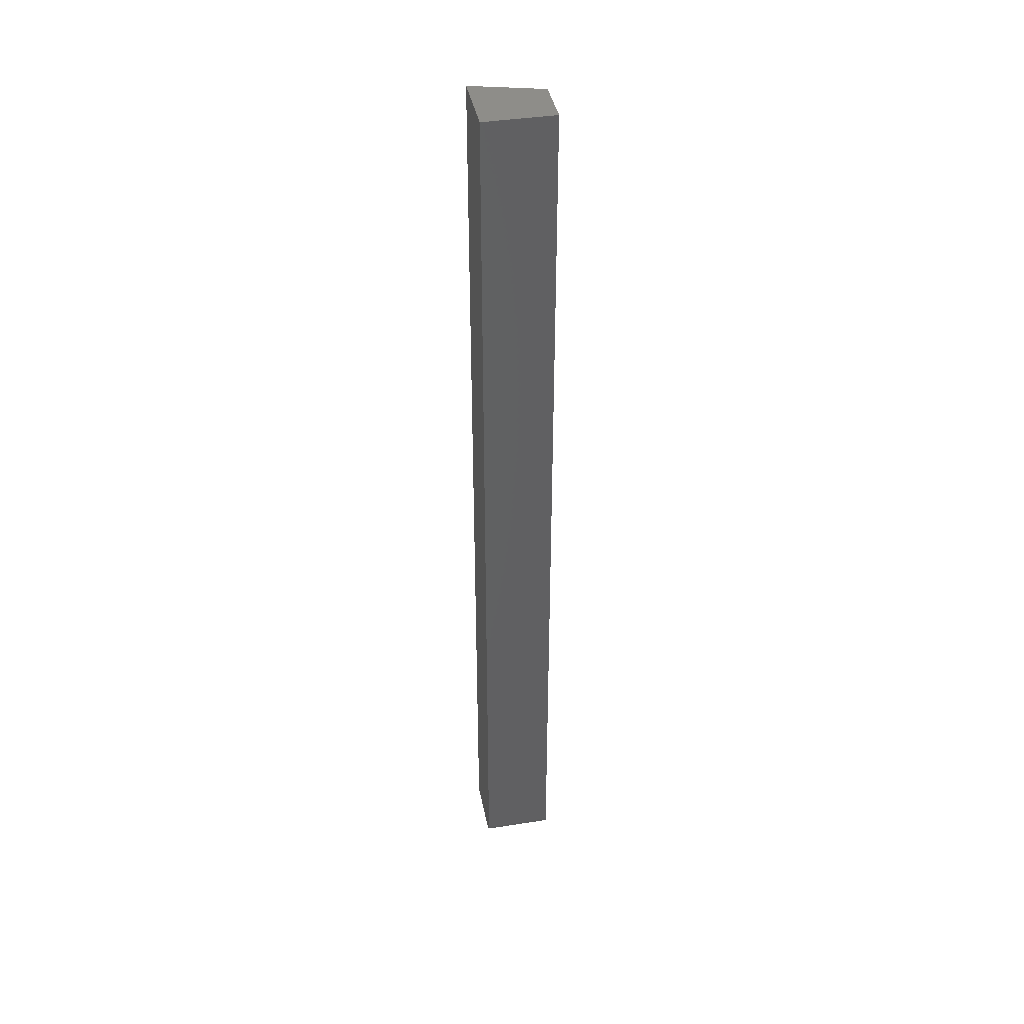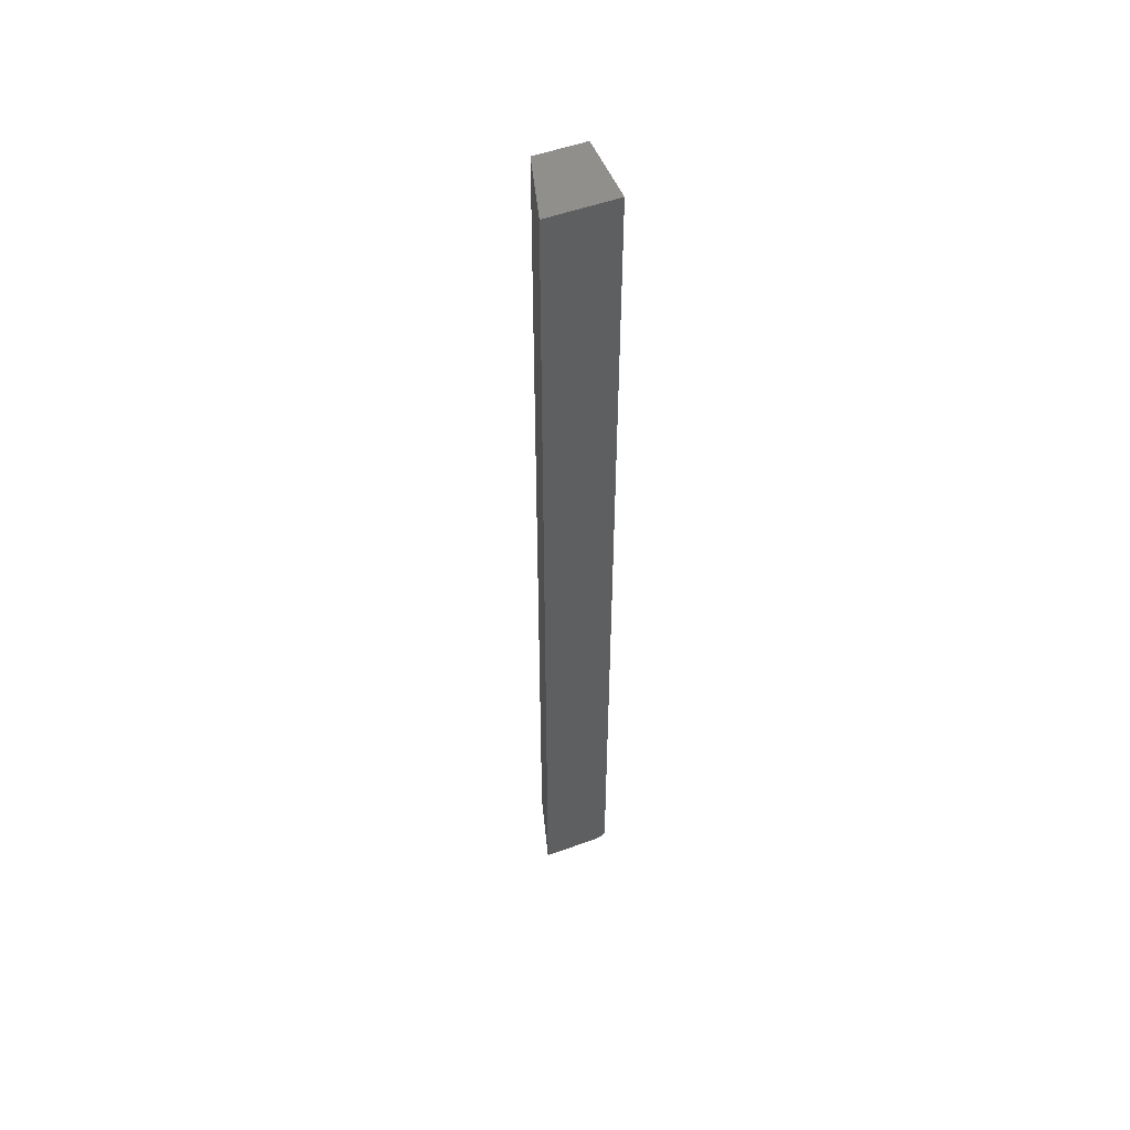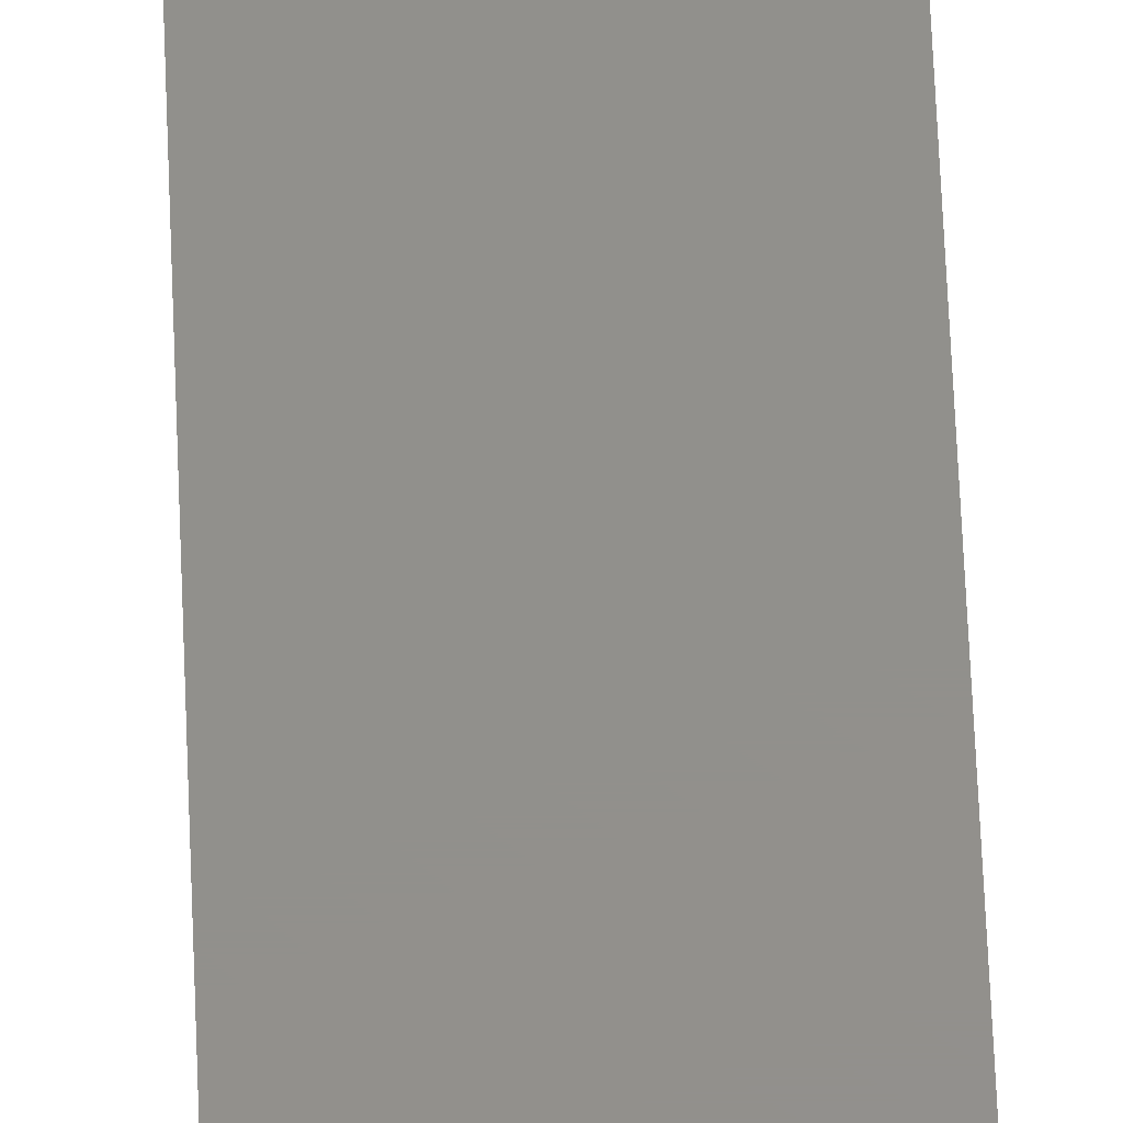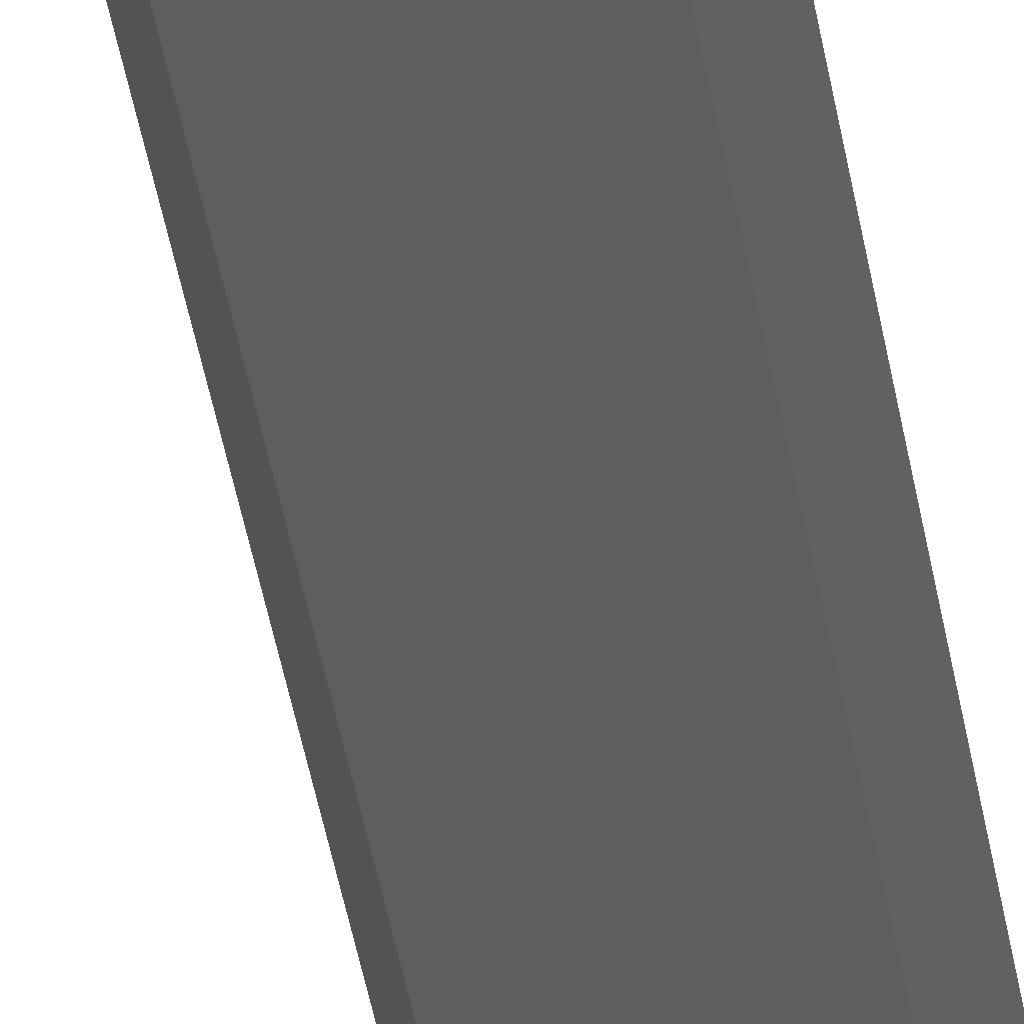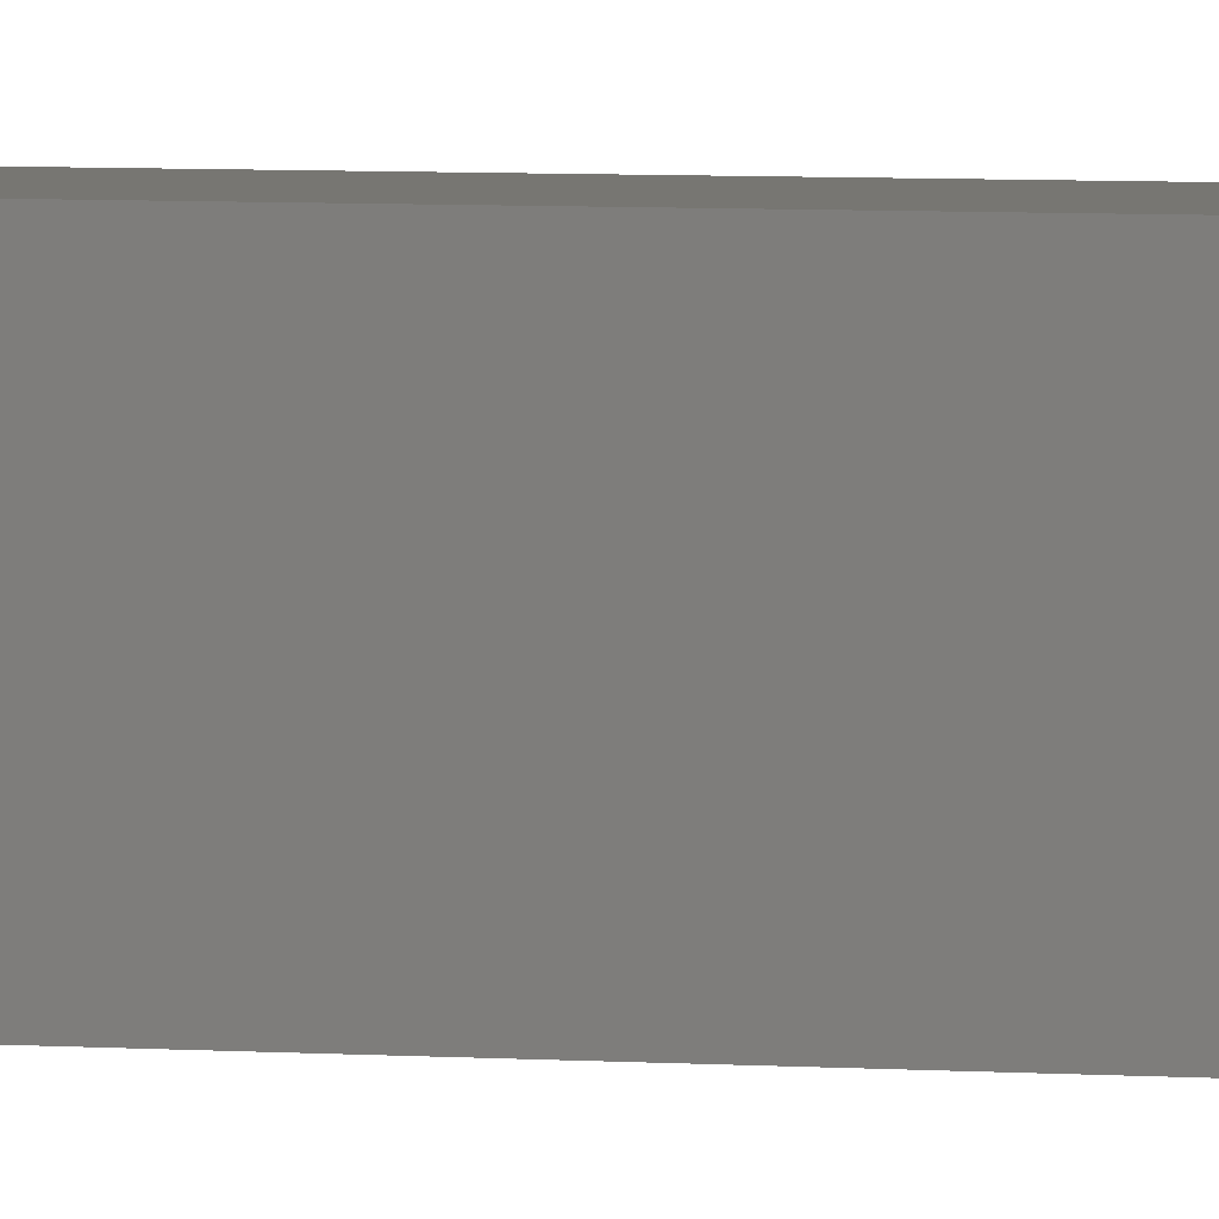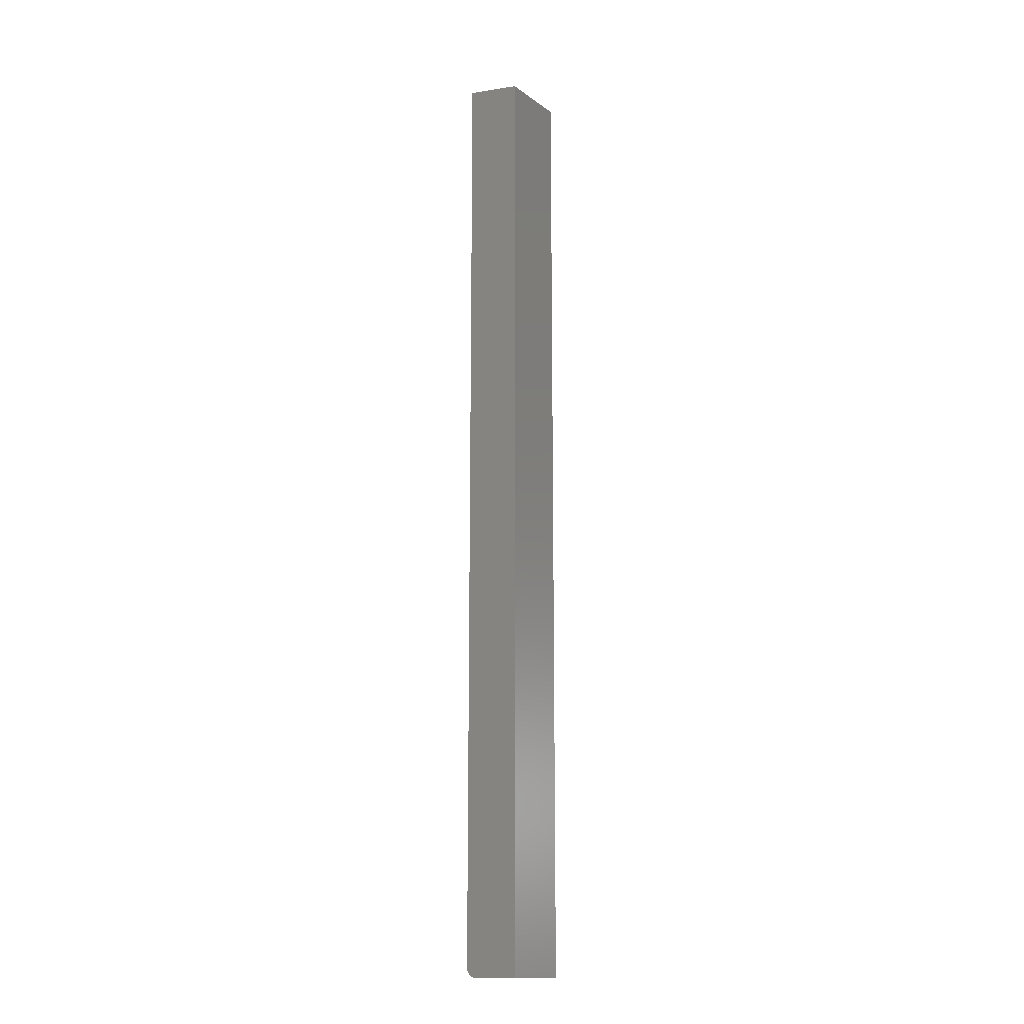
<metadata>
{"format":"stl","ext":"stl","renderer":"f3d","projection":"perspective","resolution":1024,"background":"white","views":[{"elev":40.4,"azim":79.1,"up":"+Y"},{"elev":51.8,"azim":-21.7,"up":"+Y"},{"elev":52.7,"azim":-2.1,"up":"+Z"},{"elev":-33.5,"azim":7.6,"up":"+Z"},{"elev":3.2,"azim":109.8,"up":"+Z"},{"elev":-14.6,"azim":-161.6,"up":"+Y"}]}
</metadata>
<code>
# stl→obj: 24 verts, 44 faces
v -0.01168 -0.75 -0.03125
v 0.01949 -0.75 -0.03125
v -0.0273 -0.75 0.02401
v 0.01949 -0.75 0.02401
v -0.01168 1.222e-18 -0.03125
v 0.0273 3.657e-18 -0.03125
v 0.0273 -0.7422 -0.03125
v 0.02715 -0.7437 -0.03125
v 0.02671 -0.7452 -0.03125
v 0.02599 -0.7465 -0.03125
v 0.02501 -0.7477 -0.03125
v 0.02383 -0.7487 -0.03125
v 0.02248 -0.7494 -0.03125
v 0.02101 -0.7498 -0.03125
v -0.0273 3.698e-18 0.02401
v 0.0273 7.108e-18 0.02401
v 0.02599 -0.7465 0.02401
v 0.02383 -0.7487 0.02401
v 0.02501 -0.7477 0.02401
v 0.0273 -0.7422 0.02401
v 0.02671 -0.7452 0.02401
v 0.02715 -0.7437 0.02401
v 0.02101 -0.7498 0.02401
v 0.02248 -0.7494 0.02401
f 1 2 3
f 3 2 4
f 5 6 7
f 8 9 10
f 8 10 11
f 8 11 12
f 8 12 13
f 8 13 14
f 8 14 2
f 1 5 7
f 1 7 8
f 1 8 2
f 5 15 6
f 6 15 16
f 17 18 19
f 20 16 15
f 3 18 17
f 3 17 21
f 3 21 22
f 3 22 20
f 3 20 15
f 18 3 4
f 18 4 23
f 18 23 24
f 3 15 1
f 1 15 5
f 6 16 7
f 7 16 20
f 7 20 8
f 8 20 22
f 8 22 9
f 9 22 21
f 9 21 10
f 10 21 17
f 10 17 11
f 11 17 19
f 11 19 12
f 12 19 18
f 12 18 13
f 13 18 24
f 13 24 14
f 14 24 23
f 14 23 2
f 2 23 4

</code>
